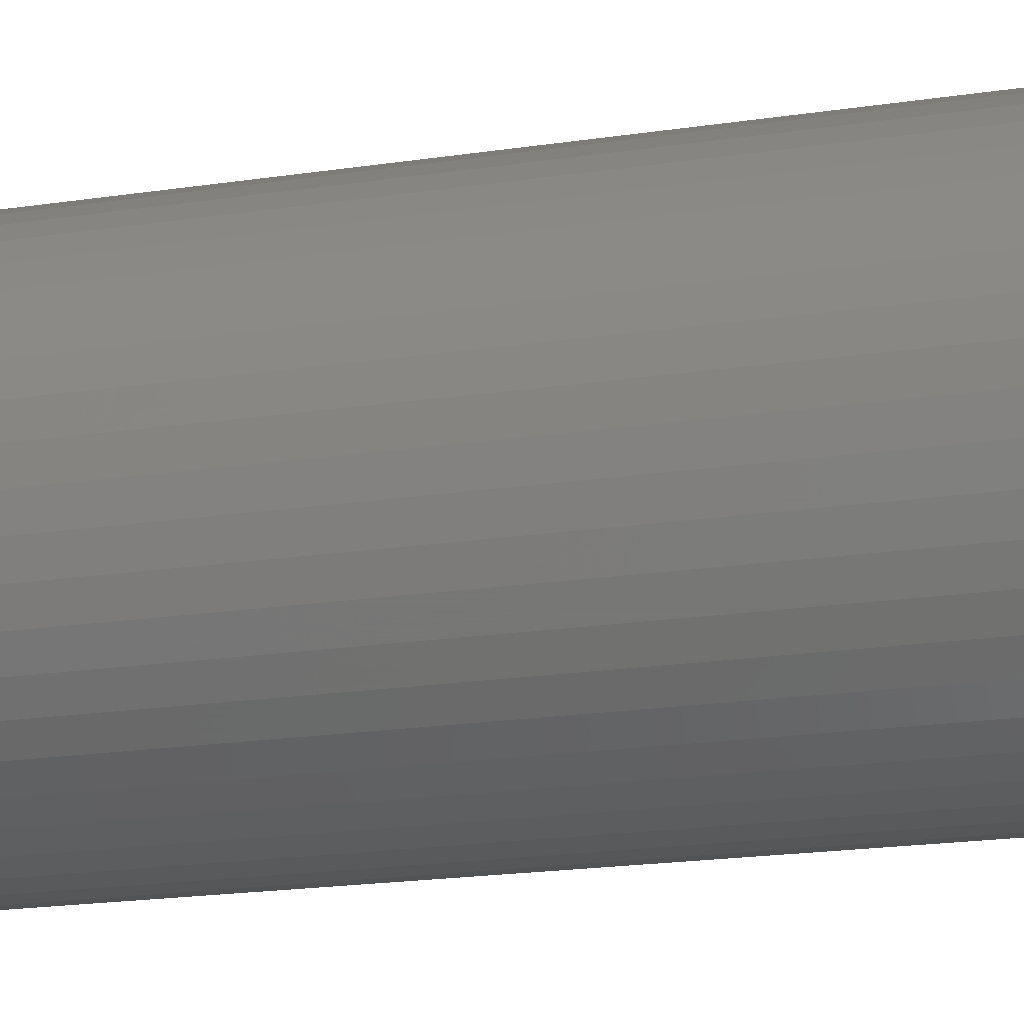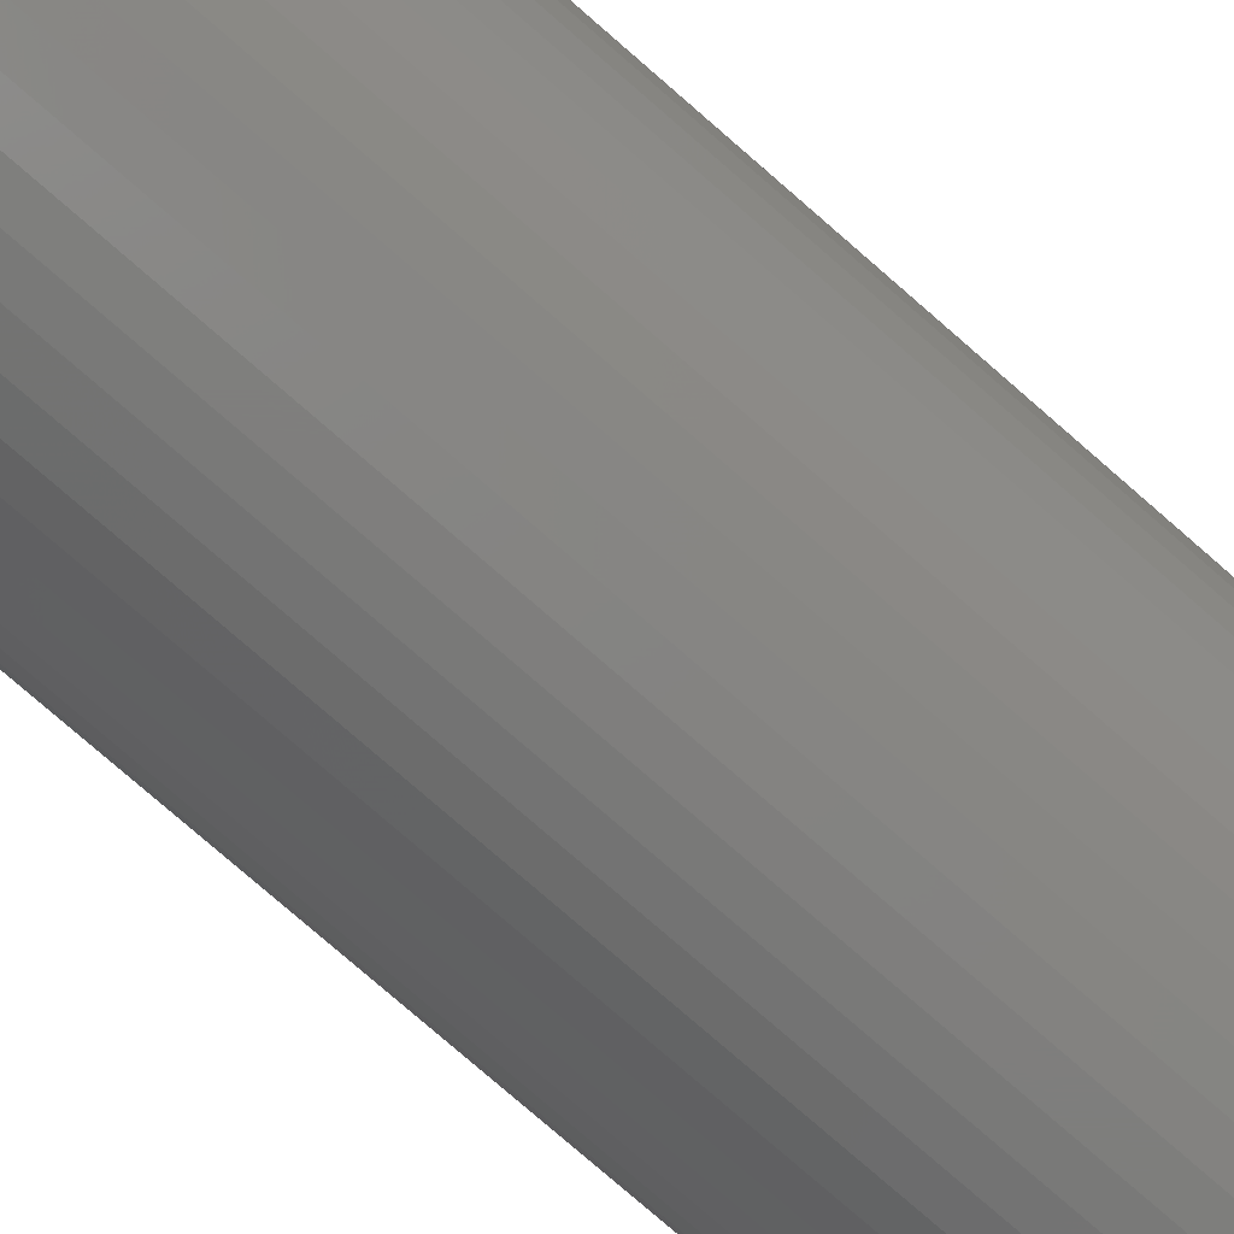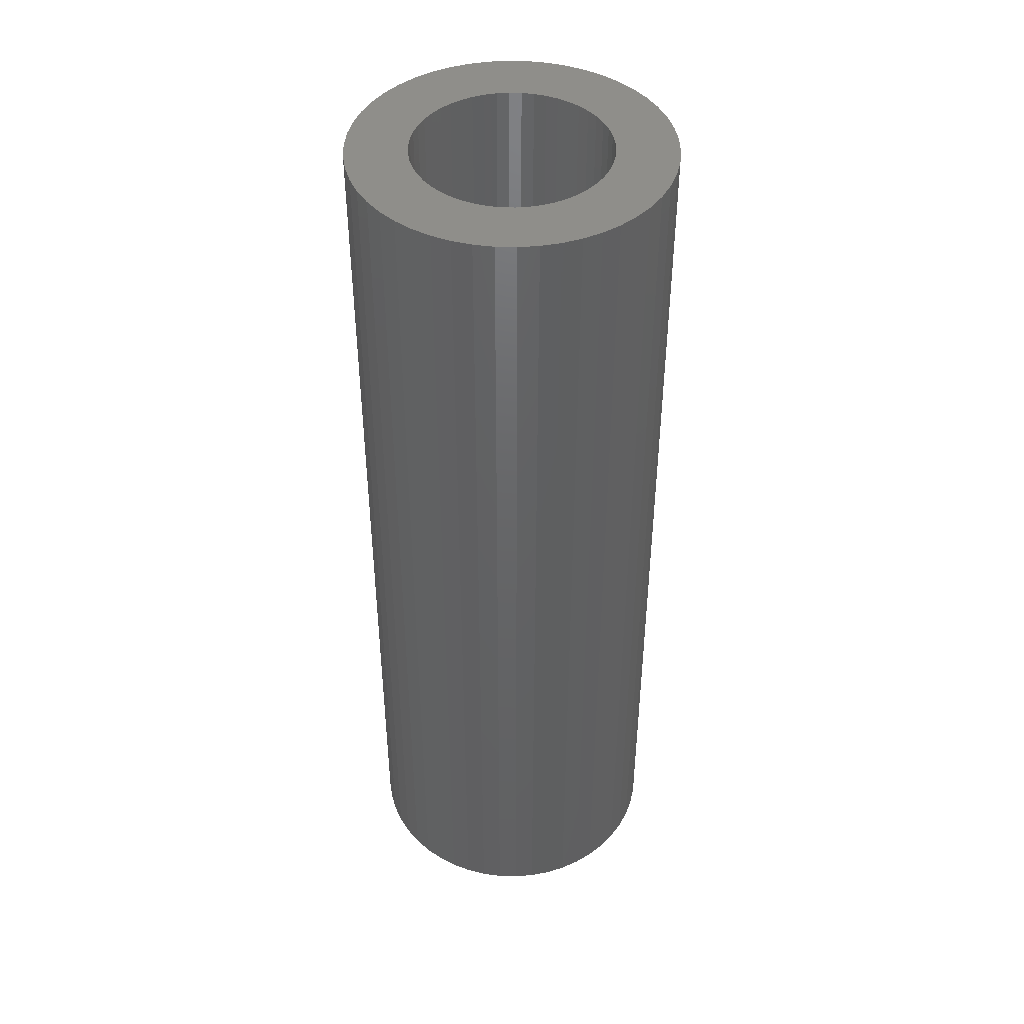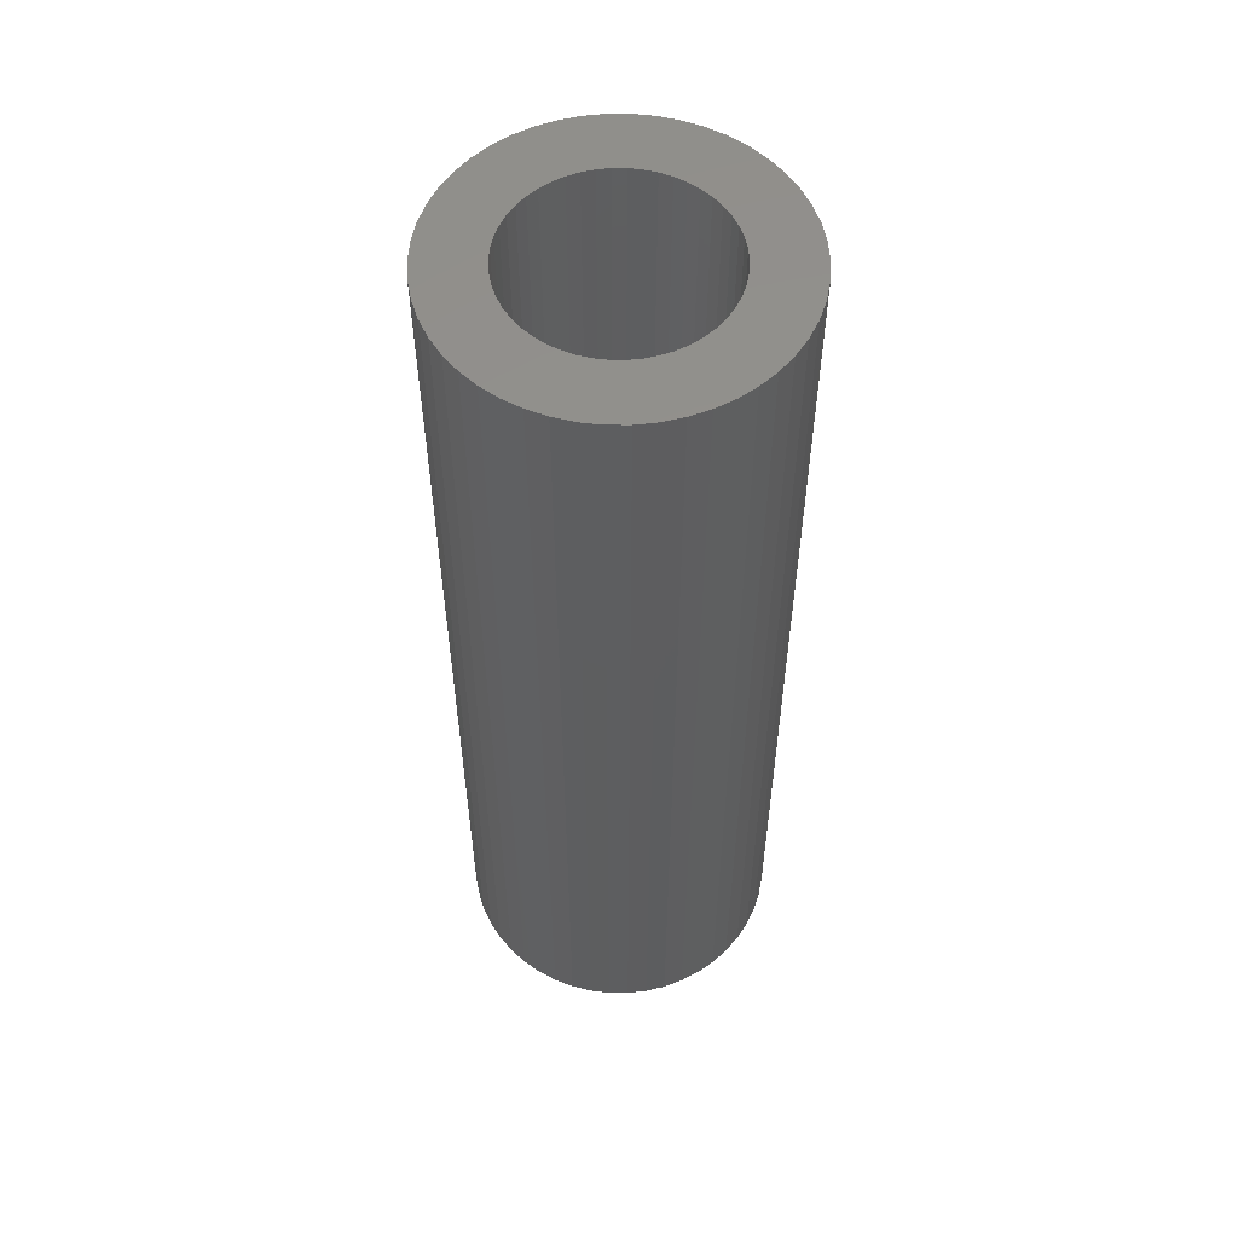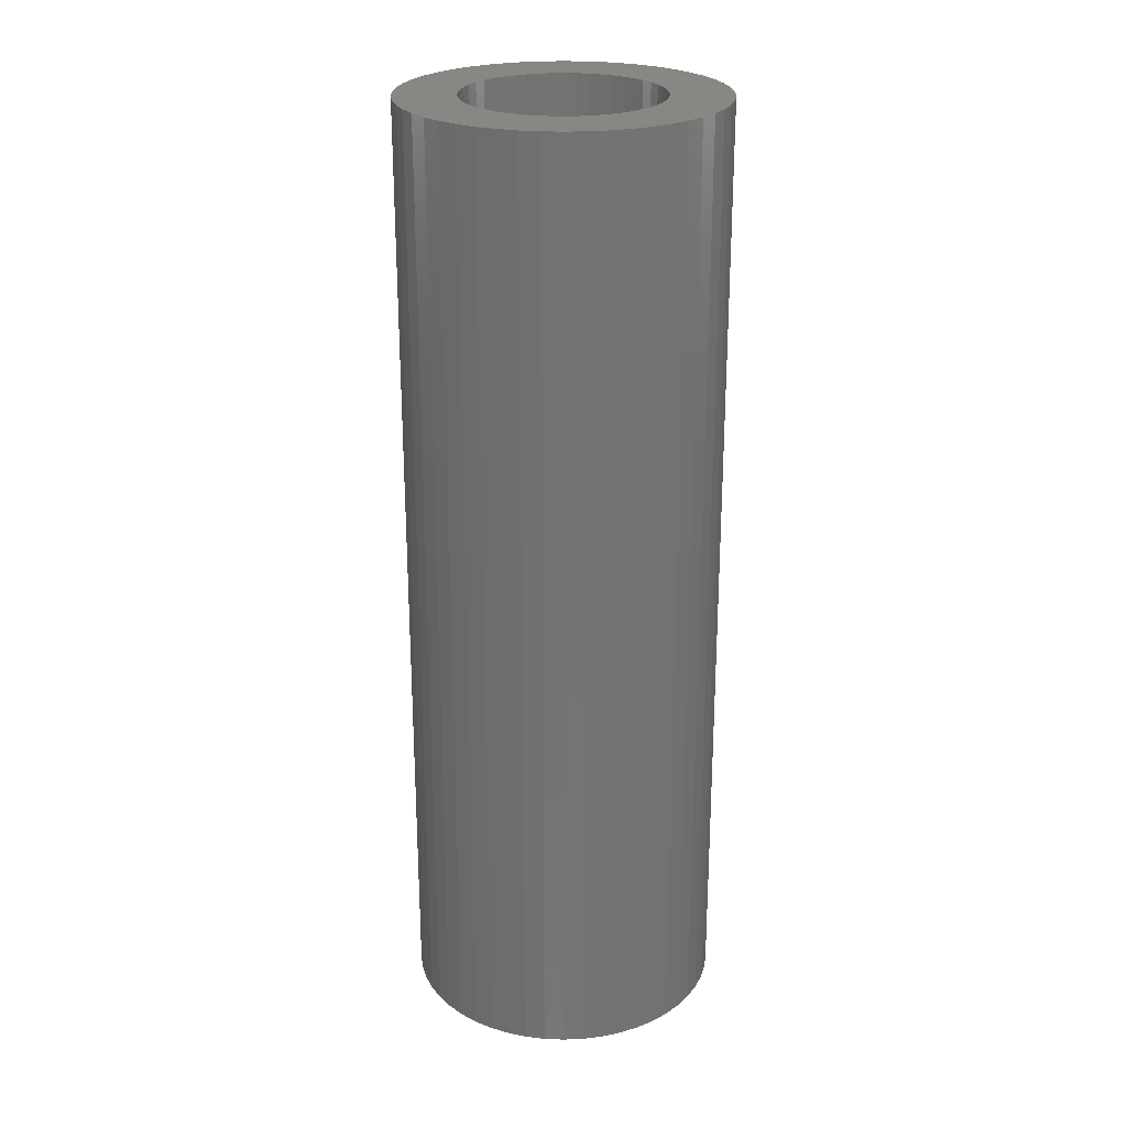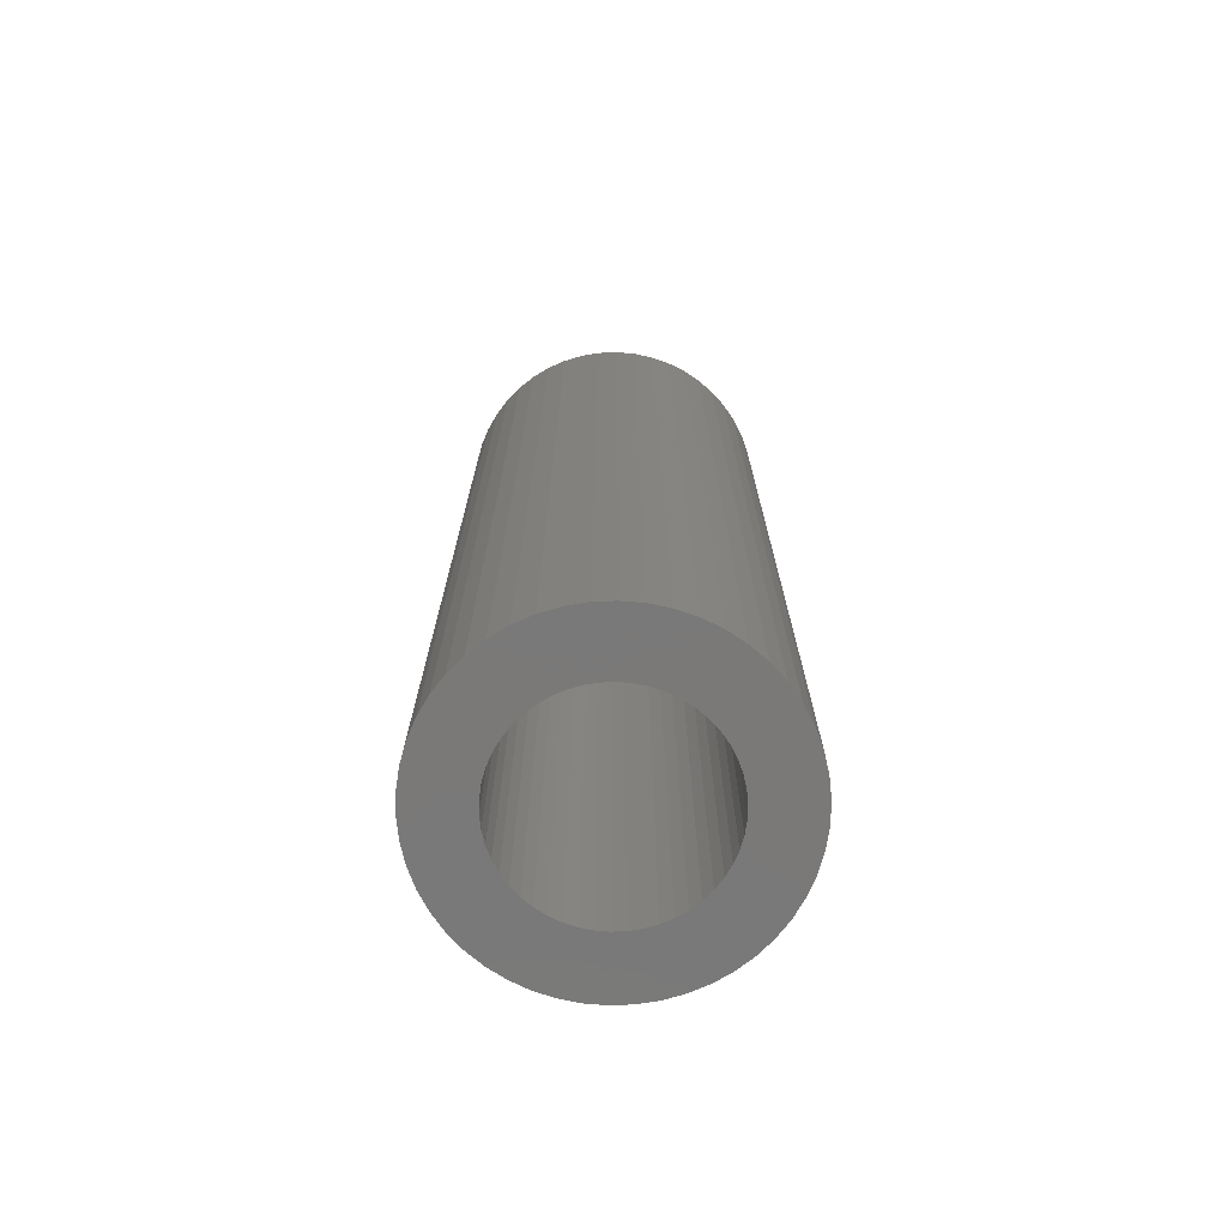
<metadata>
{"format":"stl","ext":"stl","renderer":"f3d","projection":"perspective","resolution":1024,"background":"white","views":[{"elev":-17.2,"azim":107.8,"up":"+Y"},{"elev":-78.3,"azim":49.0,"up":"+Y"},{"elev":44.0,"azim":-55.7,"up":"+Z"},{"elev":55.7,"azim":165.8,"up":"+Z"},{"elev":24.7,"azim":-25.2,"up":"+Z"},{"elev":-72.6,"azim":23.9,"up":"+Z"}]}
</metadata>
<code>
# stl→obj: 200 verts, 400 faces
v 8.5 0 25.5
v 8.433 1.065 -25.5
v 8.433 1.065 25.5
v 8.5 0 -25.5
v -8.5 0 -25.5
v -8.433 1.065 25.5
v -8.433 1.065 -25.5
v -8.5 0 25.5
v 0.5337 8.483 -25.5
v -0.5337 8.483 25.5
v 0.5337 8.483 25.5
v -0.5337 8.483 -25.5
v -0.5337 -8.483 -25.5
v 0.5337 -8.483 25.5
v -0.5337 -8.483 25.5
v 0.5337 -8.483 -25.5
v 6.196 5.819 -25.5
v 5.418 6.549 25.5
v 6.196 5.819 25.5
v 5.418 6.549 -25.5
v -5.418 6.549 -25.5
v -6.196 5.819 25.5
v -5.418 6.549 25.5
v -6.196 5.819 -25.5
v -2.627 8.084 -25.5
v -3.619 7.691 25.5
v -2.627 8.084 25.5
v -3.619 7.691 -25.5
v 7.903 3.129 25.5
v 7.449 4.095 -25.5
v 7.449 4.095 25.5
v 7.903 3.129 -25.5
v 3.619 7.691 -25.5
v 2.627 8.084 25.5
v 3.619 7.691 25.5
v 2.627 8.084 -25.5
v 1.593 8.349 25.5
v 1.593 8.349 -25.5
v 4.555 7.177 -25.5
v 4.555 7.177 25.5
v -7.903 3.129 -25.5
v -7.449 4.095 25.5
v -7.449 4.095 -25.5
v -7.903 3.129 25.5
v 5.25 0 25.5
v 5.209 0.658 25.5
v 8.233 2.114 25.5
v 8.433 -1.065 25.5
v 5.085 1.306 25.5
v 5.209 -0.658 25.5
v 4.881 1.933 25.5
v 8.233 -2.114 25.5
v 4.601 2.529 25.5
v 6.877 4.996 25.5
v 5.085 -1.306 25.5
v 4.247 3.086 25.5
v 7.903 -3.129 25.5
v 3.827 3.594 25.5
v 4.881 -1.933 25.5
v 7.449 -4.095 25.5
v 3.346 4.045 25.5
v 2.813 4.433 25.5
v 2.235 4.75 25.5
v 1.622 4.993 25.5
v 0.9838 5.157 25.5
v 0.3296 5.24 25.5
v -0.3296 5.24 25.5
v -0.9838 5.157 25.5
v -1.593 8.349 25.5
v -1.622 4.993 25.5
v -2.235 4.75 25.5
v -2.813 4.433 25.5
v -4.555 7.177 25.5
v -3.346 4.045 25.5
v -3.827 3.594 25.5
v -4.247 3.086 25.5
v -6.877 4.996 25.5
v -4.601 2.529 25.5
v -4.881 1.933 25.5
v 4.601 -2.529 25.5
v 6.877 -4.996 25.5
v 4.247 -3.086 25.5
v 6.196 -5.819 25.5
v 3.827 -3.594 25.5
v 5.418 -6.549 25.5
v 3.346 -4.045 25.5
v 4.555 -7.177 25.5
v 2.813 -4.433 25.5
v 3.619 -7.691 25.5
v 2.235 -4.75 25.5
v 2.627 -8.084 25.5
v 1.622 -4.993 25.5
v 1.593 -8.349 25.5
v 0.9838 -5.157 25.5
v 0.3296 -5.24 25.5
v -0.3296 -5.24 25.5
v -0.9838 -5.157 25.5
v -1.593 -8.349 25.5
v -1.622 -4.993 25.5
v -2.627 -8.084 25.5
v -2.235 -4.75 25.5
v -3.619 -7.691 25.5
v -2.813 -4.433 25.5
v -4.555 -7.177 25.5
v -3.346 -4.045 25.5
v -5.418 -6.549 25.5
v -3.827 -3.594 25.5
v -6.196 -5.819 25.5
v -4.247 -3.086 25.5
v -6.877 -4.996 25.5
v -4.601 -2.529 25.5
v -7.449 -4.095 25.5
v -4.881 -1.933 25.5
v -7.903 -3.129 25.5
v -5.085 -1.306 25.5
v -8.233 -2.114 25.5
v -5.209 -0.658 25.5
v -8.433 -1.065 25.5
v -5.25 0 25.5
v -5.085 1.306 25.5
v -8.233 2.114 25.5
v -5.209 0.658 25.5
v -1.593 8.349 -25.5
v 5.25 0 -25.5
v 8.433 -1.065 -25.5
v 5.209 -0.658 -25.5
v 8.233 -2.114 -25.5
v 5.085 -1.306 -25.5
v 7.903 -3.129 -25.5
v 5.209 0.658 -25.5
v 4.881 -1.933 -25.5
v 7.449 -4.095 -25.5
v 8.233 2.114 -25.5
v 4.601 -2.529 -25.5
v 6.877 -4.996 -25.5
v 5.085 1.306 -25.5
v 4.247 -3.086 -25.5
v 6.196 -5.819 -25.5
v 3.827 -3.594 -25.5
v 5.418 -6.549 -25.5
v 4.881 1.933 -25.5
v 3.346 -4.045 -25.5
v 4.555 -7.177 -25.5
v 2.813 -4.433 -25.5
v 3.619 -7.691 -25.5
v 2.235 -4.75 -25.5
v 2.627 -8.084 -25.5
v 1.622 -4.993 -25.5
v 1.593 -8.349 -25.5
v 0.9838 -5.157 -25.5
v 0.3296 -5.24 -25.5
v -0.3296 -5.24 -25.5
v -0.9838 -5.157 -25.5
v -1.593 -8.349 -25.5
v -1.622 -4.993 -25.5
v -2.627 -8.084 -25.5
v -2.235 -4.75 -25.5
v -3.619 -7.691 -25.5
v -2.813 -4.433 -25.5
v -4.555 -7.177 -25.5
v -3.346 -4.045 -25.5
v -5.418 -6.549 -25.5
v -3.827 -3.594 -25.5
v -6.196 -5.819 -25.5
v -4.247 -3.086 -25.5
v -6.877 -4.996 -25.5
v -4.601 -2.529 -25.5
v -7.449 -4.095 -25.5
v -4.881 -1.933 -25.5
v 4.601 2.529 -25.5
v 6.877 4.996 -25.5
v 4.247 3.086 -25.5
v 3.827 3.594 -25.5
v 3.346 4.045 -25.5
v 2.813 4.433 -25.5
v 2.235 4.75 -25.5
v 1.622 4.993 -25.5
v 0.9838 5.157 -25.5
v 0.3296 5.24 -25.5
v -0.3296 5.24 -25.5
v -0.9838 5.157 -25.5
v -1.622 4.993 -25.5
v -2.235 4.75 -25.5
v -2.813 4.433 -25.5
v -4.555 7.177 -25.5
v -3.346 4.045 -25.5
v -3.827 3.594 -25.5
v -4.247 3.086 -25.5
v -6.877 4.996 -25.5
v -4.601 2.529 -25.5
v -4.881 1.933 -25.5
v -5.085 1.306 -25.5
v -8.233 2.114 -25.5
v -5.209 0.658 -25.5
v -5.25 0 -25.5
v -7.903 -3.129 -25.5
v -5.085 -1.306 -25.5
v -8.233 -2.114 -25.5
v -5.209 -0.658 -25.5
v -8.433 -1.065 -25.5
f 1 2 3
f 2 1 4
f 5 6 7
f 6 5 8
f 9 10 11
f 10 9 12
f 13 14 15
f 14 13 16
f 17 18 19
f 18 17 20
f 21 22 23
f 22 21 24
f 25 26 27
f 26 25 28
f 29 30 31
f 30 29 32
f 33 34 35
f 34 33 36
f 36 37 34
f 37 36 38
f 39 35 40
f 35 39 33
f 41 42 43
f 42 41 44
f 45 1 3
f 46 3 47
f 1 45 48
f 49 47 29
f 50 48 45
f 51 29 31
f 48 50 52
f 53 31 54
f 55 52 50
f 56 54 19
f 52 55 57
f 58 19 18
f 59 57 55
f 57 59 60
f 3 46 45
f 47 49 46
f 29 51 49
f 31 53 51
f 61 18 40
f 54 56 53
f 19 58 56
f 62 40 35
f 18 61 58
f 40 62 61
f 63 35 34
f 35 63 62
f 34 64 63
f 37 64 34
f 37 65 64
f 11 65 37
f 11 66 65
f 11 67 66
f 10 67 11
f 10 68 67
f 69 68 10
f 69 70 68
f 27 70 69
f 70 27 71
f 26 71 27
f 71 26 72
f 73 72 26
f 72 73 74
f 23 74 73
f 74 23 75
f 22 75 23
f 75 22 76
f 77 76 22
f 76 77 78
f 78 42 79
f 42 78 77
f 80 60 59
f 60 80 81
f 82 81 80
f 81 82 83
f 84 83 82
f 83 84 85
f 86 85 84
f 85 86 87
f 88 87 86
f 87 88 89
f 90 89 88
f 89 90 91
f 92 91 90
f 92 93 91
f 94 93 92
f 94 14 93
f 95 14 94
f 96 14 95
f 96 15 14
f 97 15 96
f 97 98 15
f 99 98 97
f 100 99 101
f 99 100 98
f 102 101 103
f 104 103 105
f 101 102 100
f 106 105 107
f 108 107 109
f 103 104 102
f 110 109 111
f 112 111 113
f 114 113 115
f 116 115 117
f 105 106 104
f 118 117 119
f 44 79 42
f 79 44 120
f 107 108 106
f 121 120 44
f 109 110 108
f 120 121 122
f 111 112 110
f 6 122 121
f 113 114 112
f 122 6 119
f 115 116 114
f 8 119 6
f 117 118 116
f 119 8 118
f 12 69 10
f 69 12 123
f 124 4 125
f 126 125 127
f 4 124 2
f 128 127 129
f 130 2 124
f 131 129 132
f 2 130 133
f 134 132 135
f 136 133 130
f 137 135 138
f 133 136 32
f 139 138 140
f 141 32 136
f 32 141 30
f 125 126 124
f 127 128 126
f 129 131 128
f 132 134 131
f 142 140 143
f 135 137 134
f 138 139 137
f 144 143 145
f 140 142 139
f 143 144 142
f 146 145 147
f 145 146 144
f 147 148 146
f 149 148 147
f 149 150 148
f 16 150 149
f 16 151 150
f 16 152 151
f 13 152 16
f 13 153 152
f 154 153 13
f 154 155 153
f 156 155 154
f 155 156 157
f 158 157 156
f 157 158 159
f 160 159 158
f 159 160 161
f 162 161 160
f 161 162 163
f 164 163 162
f 163 164 165
f 166 165 164
f 165 166 167
f 167 168 169
f 168 167 166
f 170 30 141
f 30 170 171
f 172 171 170
f 171 172 17
f 173 17 172
f 17 173 20
f 174 20 173
f 20 174 39
f 175 39 174
f 39 175 33
f 176 33 175
f 33 176 36
f 177 36 176
f 177 38 36
f 178 38 177
f 178 9 38
f 179 9 178
f 180 9 179
f 180 12 9
f 181 12 180
f 181 123 12
f 182 123 181
f 25 182 183
f 182 25 123
f 28 183 184
f 185 184 186
f 183 28 25
f 21 186 187
f 24 187 188
f 184 185 28
f 189 188 190
f 43 190 191
f 41 191 192
f 193 192 194
f 186 21 185
f 7 194 195
f 196 169 168
f 169 196 197
f 187 24 21
f 198 197 196
f 188 189 24
f 197 198 199
f 190 43 189
f 200 199 198
f 191 41 43
f 199 200 195
f 192 193 41
f 5 195 200
f 194 7 193
f 195 5 7
f 16 93 14
f 93 16 149
f 47 32 29
f 32 47 133
f 3 133 47
f 133 3 2
f 54 17 19
f 17 54 171
f 31 171 54
f 171 31 30
f 38 11 37
f 11 38 9
f 20 40 18
f 40 20 39
f 43 77 189
f 77 43 42
f 189 22 24
f 22 189 77
f 193 44 41
f 44 193 121
f 7 121 193
f 121 7 6
f 28 73 26
f 73 28 185
f 185 23 73
f 23 185 21
f 123 27 69
f 27 123 25
f 48 4 1
f 4 48 125
f 60 129 57
f 129 60 132
f 164 106 108
f 106 164 162
f 168 114 196
f 114 168 112
f 166 112 168
f 112 166 110
f 145 87 89
f 87 145 143
f 57 127 52
f 127 57 129
f 158 100 102
f 100 158 156
f 164 110 166
f 110 164 108
f 198 118 200
f 118 198 116
f 200 8 5
f 8 200 118
f 196 116 198
f 116 196 114
f 140 83 85
f 83 140 138
f 147 89 91
f 89 147 145
f 149 91 93
f 91 149 147
f 52 125 48
f 125 52 127
f 81 132 60
f 132 81 135
f 83 135 81
f 135 83 138
f 154 15 98
f 15 154 13
f 162 104 106
f 104 162 160
f 160 102 104
f 102 160 158
f 143 85 87
f 85 143 140
f 156 98 100
f 98 156 154
f 124 46 130
f 46 124 45
f 119 194 122
f 194 119 195
f 180 66 67
f 66 180 179
f 151 96 95
f 96 151 152
f 174 58 61
f 58 174 173
f 187 74 75
f 74 187 186
f 183 70 71
f 70 183 182
f 141 53 170
f 53 141 51
f 130 49 136
f 49 130 46
f 177 63 64
f 63 177 176
f 176 62 63
f 62 176 175
f 79 190 78
f 190 79 191
f 78 188 76
f 188 78 190
f 184 71 72
f 71 184 183
f 182 68 70
f 68 182 181
f 131 55 128
f 55 131 59
f 150 95 94
f 95 150 151
f 136 51 141
f 51 136 49
f 172 58 173
f 58 172 56
f 170 56 172
f 56 170 53
f 178 64 65
f 64 178 177
f 179 65 66
f 65 179 178
f 175 61 62
f 61 175 174
f 122 192 120
f 192 122 194
f 181 67 68
f 67 181 180
f 126 45 124
f 45 126 50
f 128 50 126
f 50 128 55
f 157 103 101
f 103 157 159
f 111 169 113
f 169 111 167
f 144 90 88
f 90 144 146
f 146 92 90
f 92 146 148
f 76 187 75
f 187 76 188
f 120 191 79
f 191 120 192
f 186 72 74
f 72 186 184
f 134 59 131
f 59 134 80
f 117 195 119
f 195 117 199
f 115 199 117
f 199 115 197
f 113 197 115
f 197 113 169
f 142 88 86
f 88 142 144
f 148 94 92
f 94 148 150
f 137 80 134
f 80 137 82
f 139 82 137
f 82 139 84
f 152 97 96
f 97 152 153
f 161 107 105
f 107 161 163
f 107 165 109
f 165 107 163
f 109 167 111
f 167 109 165
f 139 86 84
f 86 139 142
f 153 99 97
f 99 153 155
f 155 101 99
f 101 155 157
f 159 105 103
f 105 159 161

</code>
